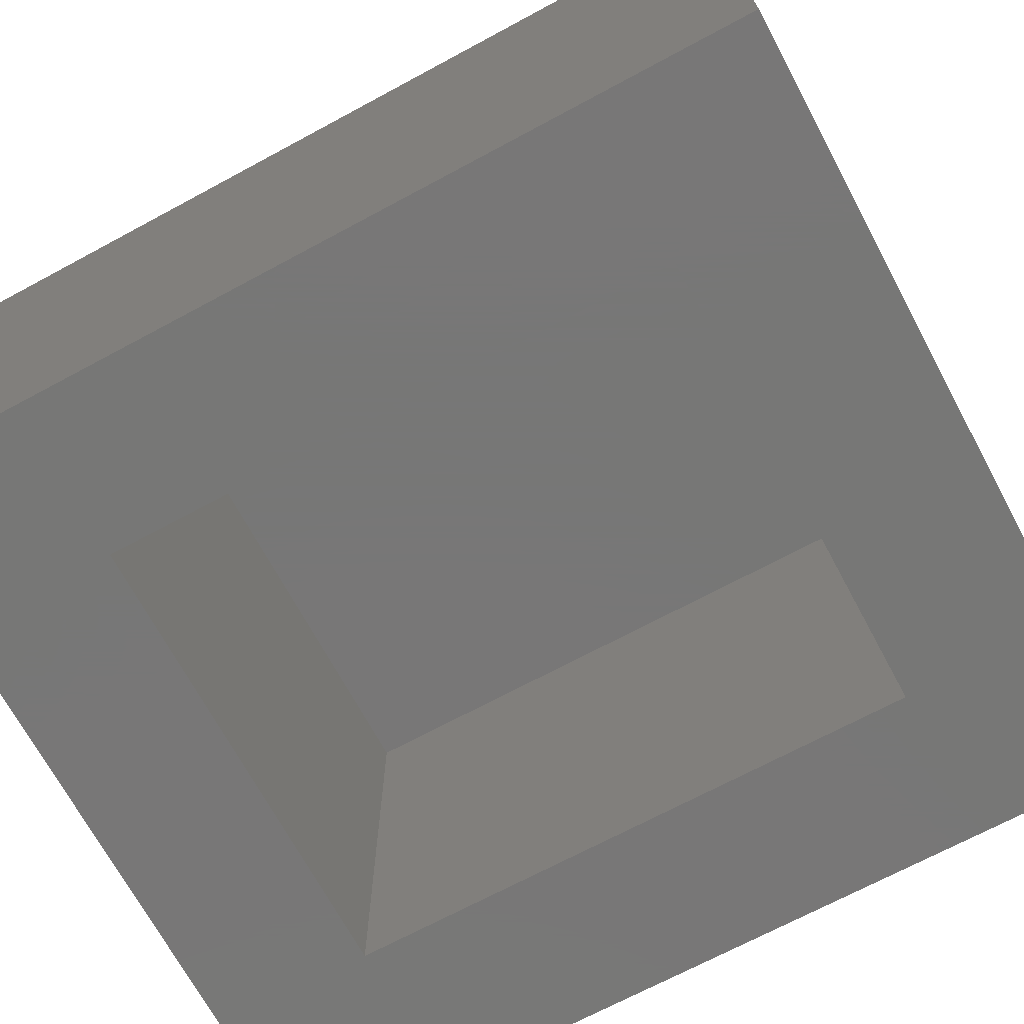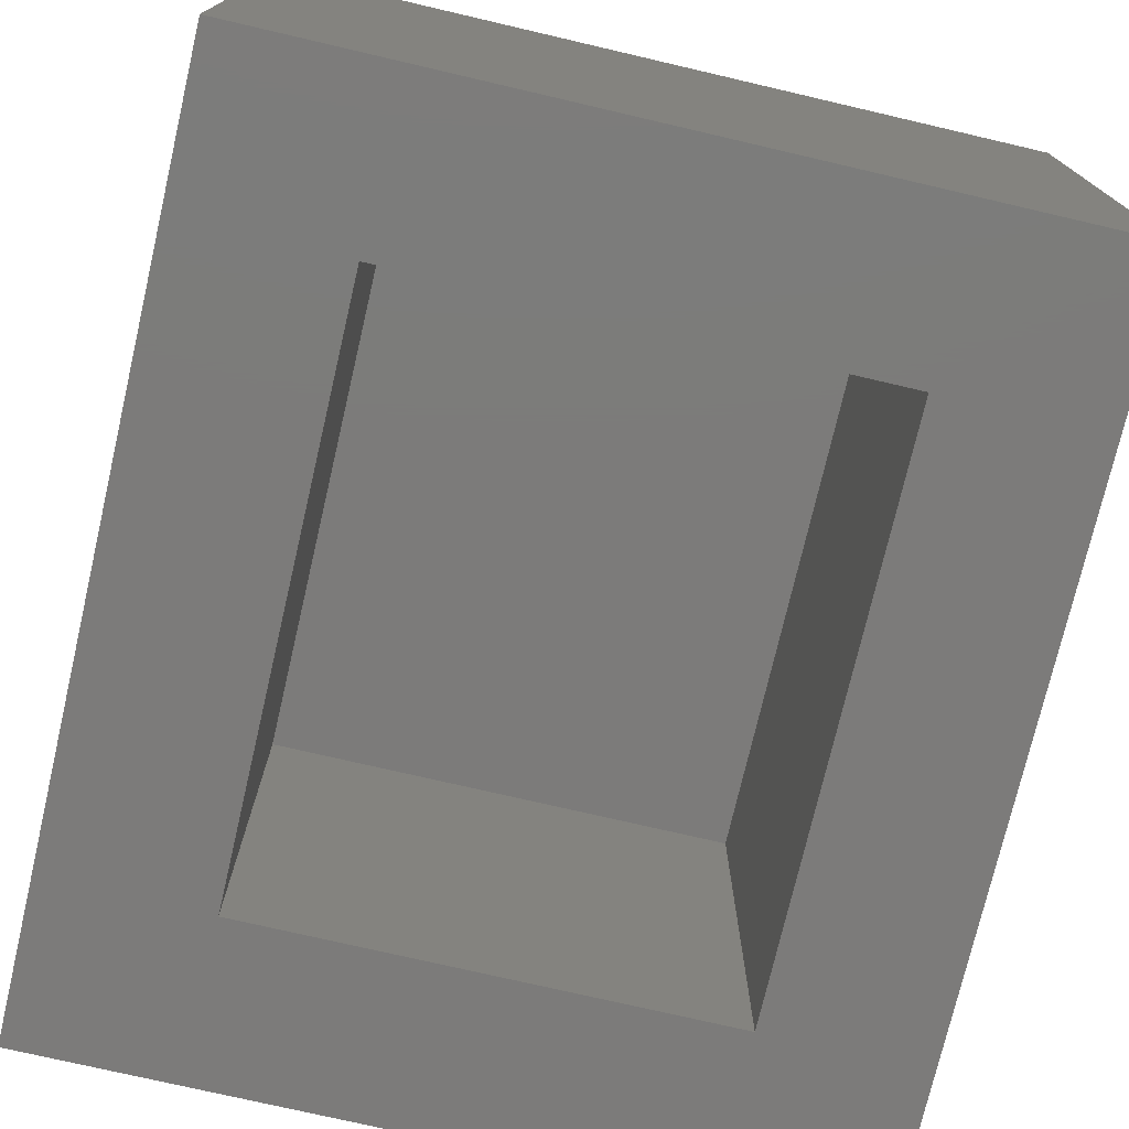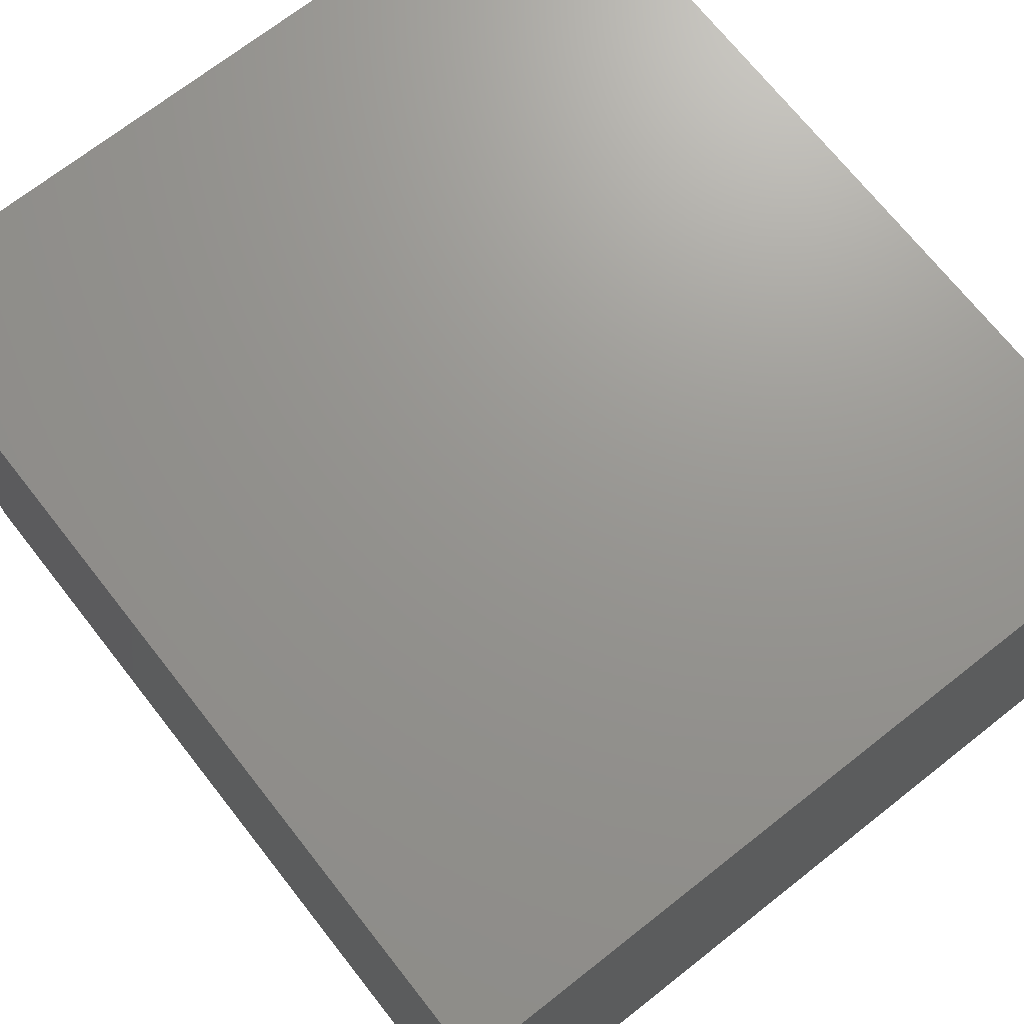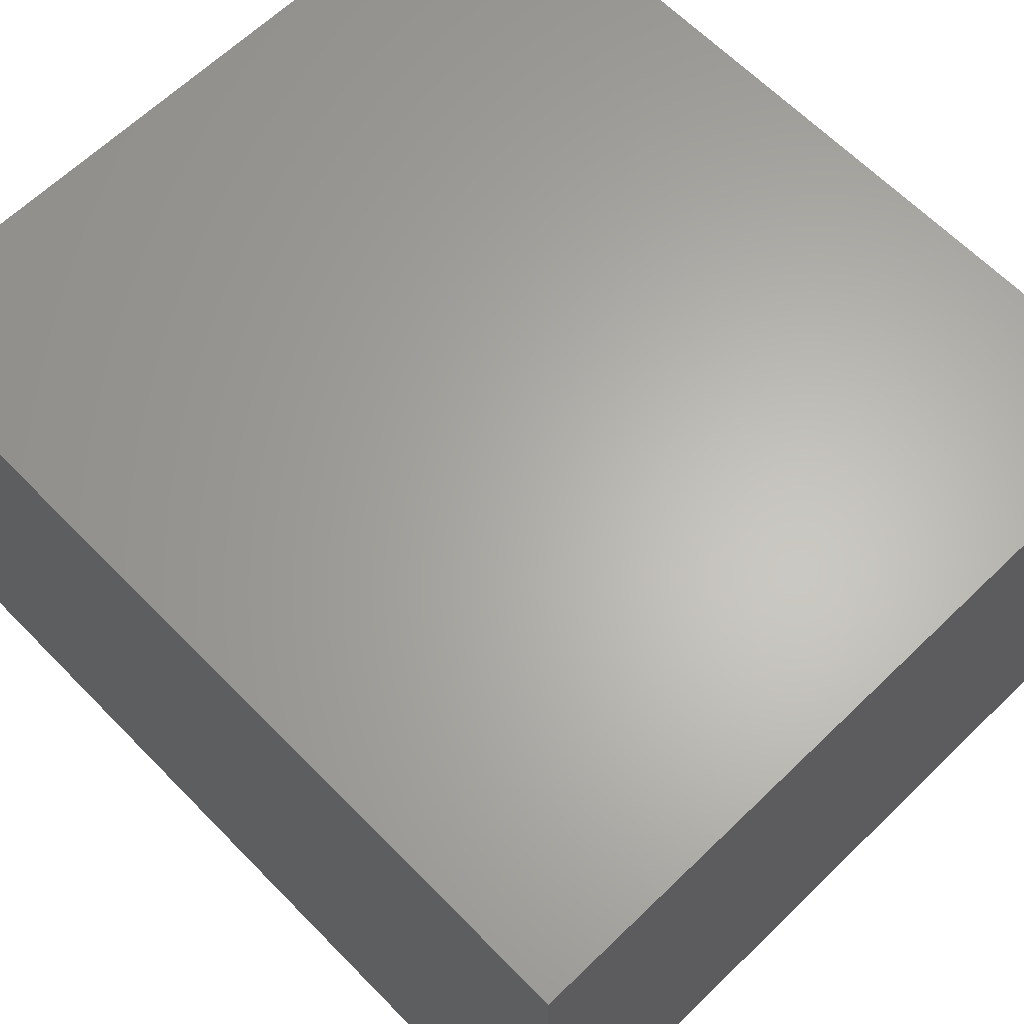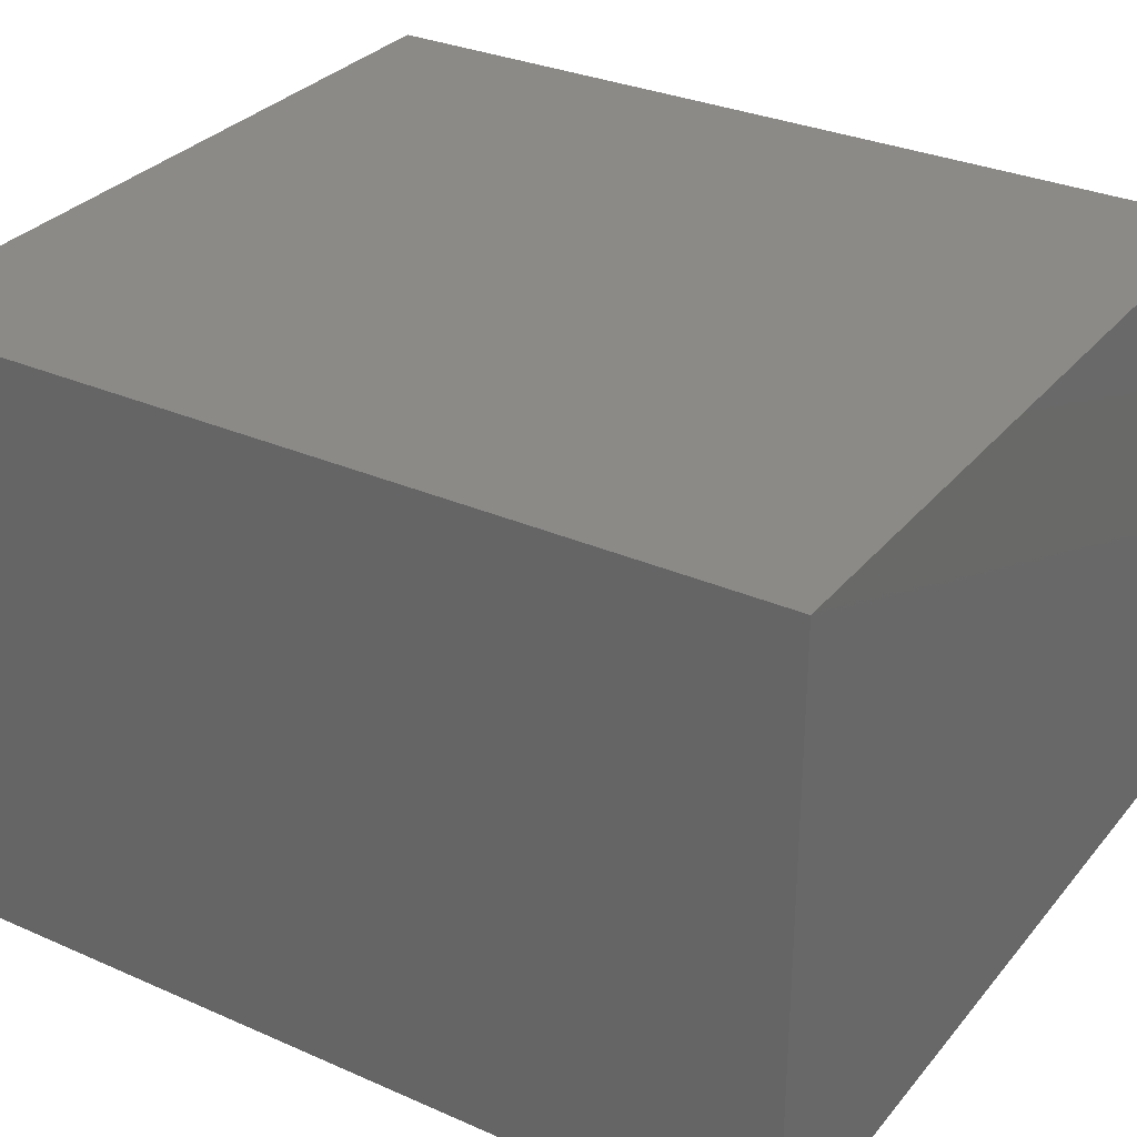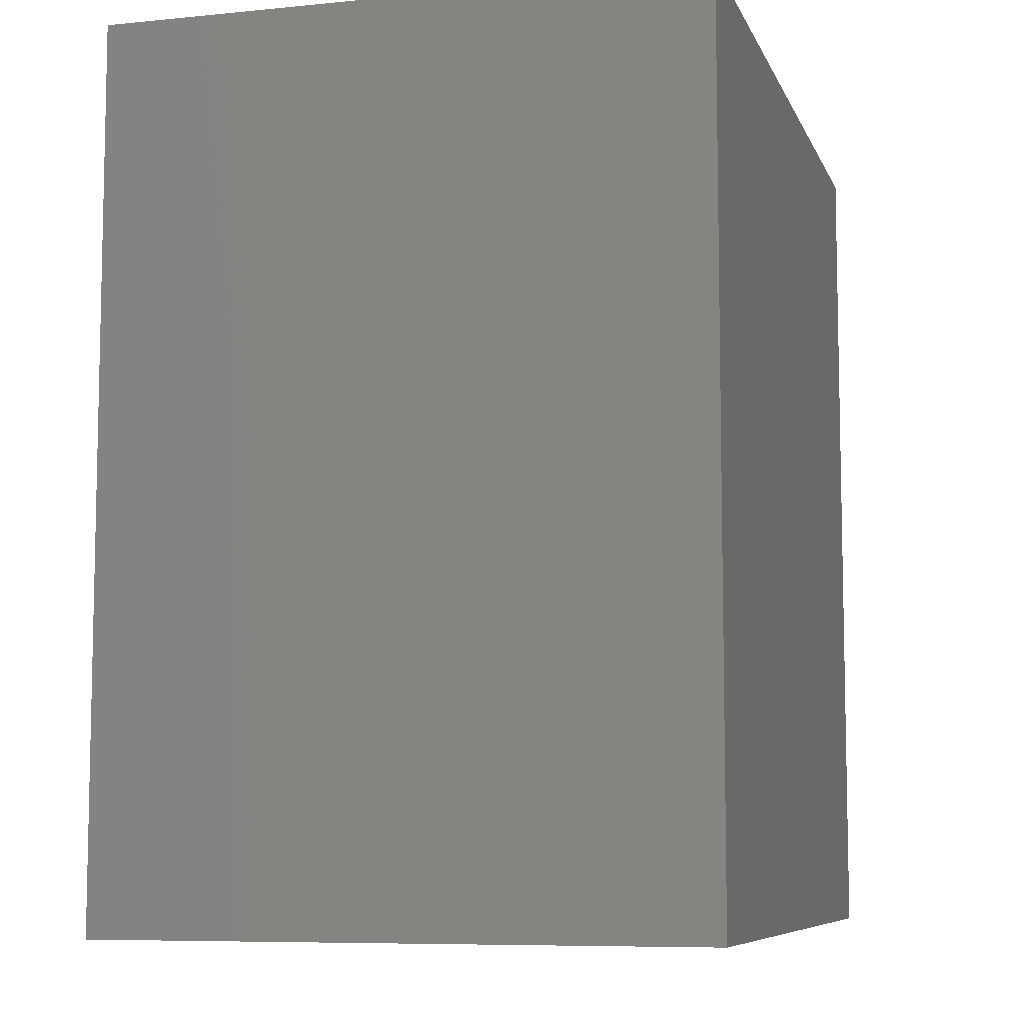
<metadata>
{"format":"stl","ext":"stl","renderer":"f3d","projection":"perspective","resolution":1024,"background":"white","views":[{"elev":-70.0,"azim":118.3,"up":"+Z"},{"elev":-74.9,"azim":166.9,"up":"+Z"},{"elev":70.6,"azim":141.8,"up":"+Z"},{"elev":64.0,"azim":135.7,"up":"+Z"},{"elev":31.0,"azim":-57.8,"up":"+Z"},{"elev":-7.8,"azim":-74.3,"up":"+Y"}]}
</metadata>
<code>
# stl→obj: 16 verts, 28 faces
v 0.3672 0.125 -0.25
v 0.1875 -0.05469 -0.25
v -0.5156 0.125 -0.25
v -0.3359 -0.05469 -0.25
v -0.5156 -0.875 -0.25
v -0.3359 -0.6953 -0.25
v 0.3672 -0.875 -0.25
v 0.1875 -0.6953 -0.25
v 0.1875 -0.05469 0.2549
v 0.1875 -0.6953 0.2549
v -0.3359 -0.05469 0.2549
v -0.3359 -0.6953 0.2549
v 0.3672 0.125 0.4345
v 0.3672 -0.875 0.4345
v -0.5156 0.125 0.4345
v -0.5156 -0.875 0.4345
f 1 2 3
f 3 2 4
f 3 4 5
f 5 4 6
f 5 6 7
f 7 6 8
f 7 8 1
f 1 8 2
f 2 8 9
f 9 8 10
f 11 12 4
f 4 12 6
f 11 4 9
f 9 4 2
f 12 10 6
f 6 10 8
f 1 13 7
f 7 13 14
f 13 15 14
f 14 15 16
f 15 3 16
f 16 3 5
f 15 13 3
f 3 13 1
f 16 5 14
f 14 5 7
f 9 10 11
f 11 10 12

</code>
